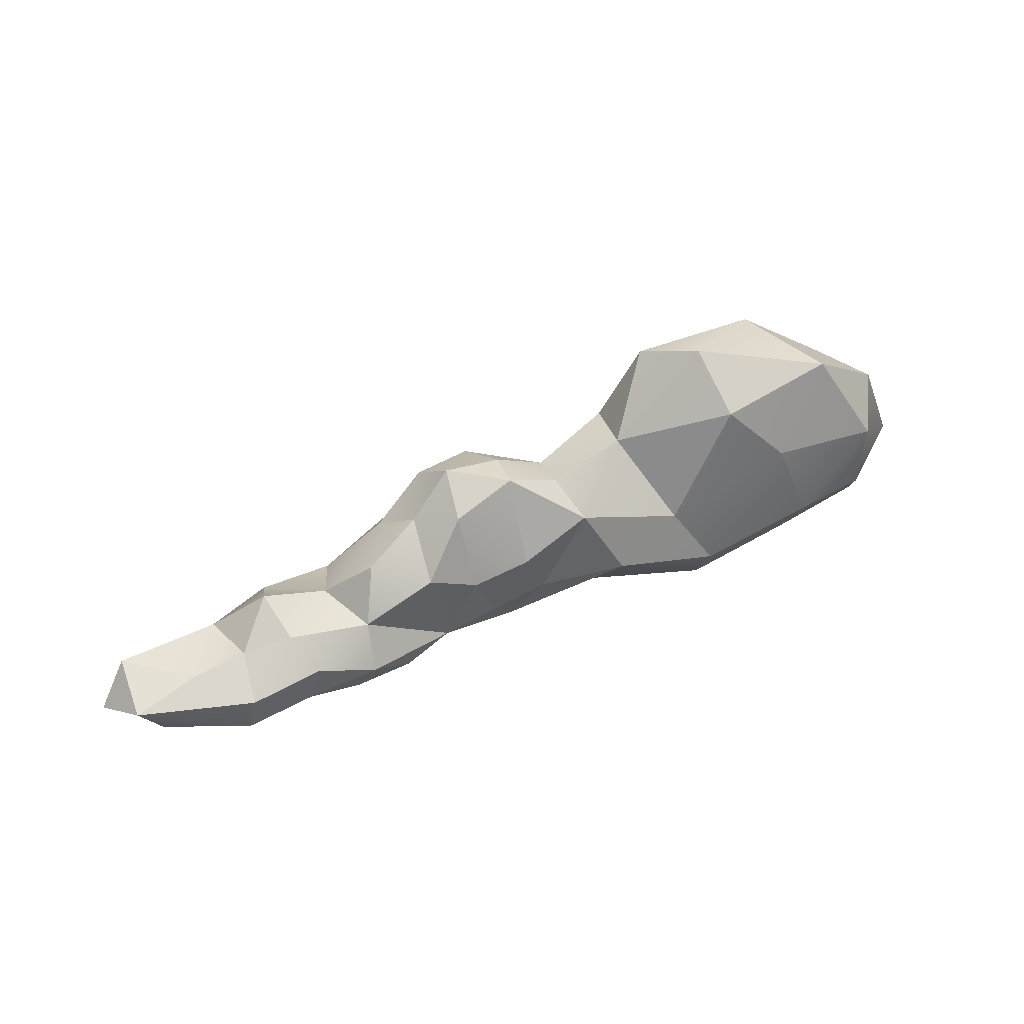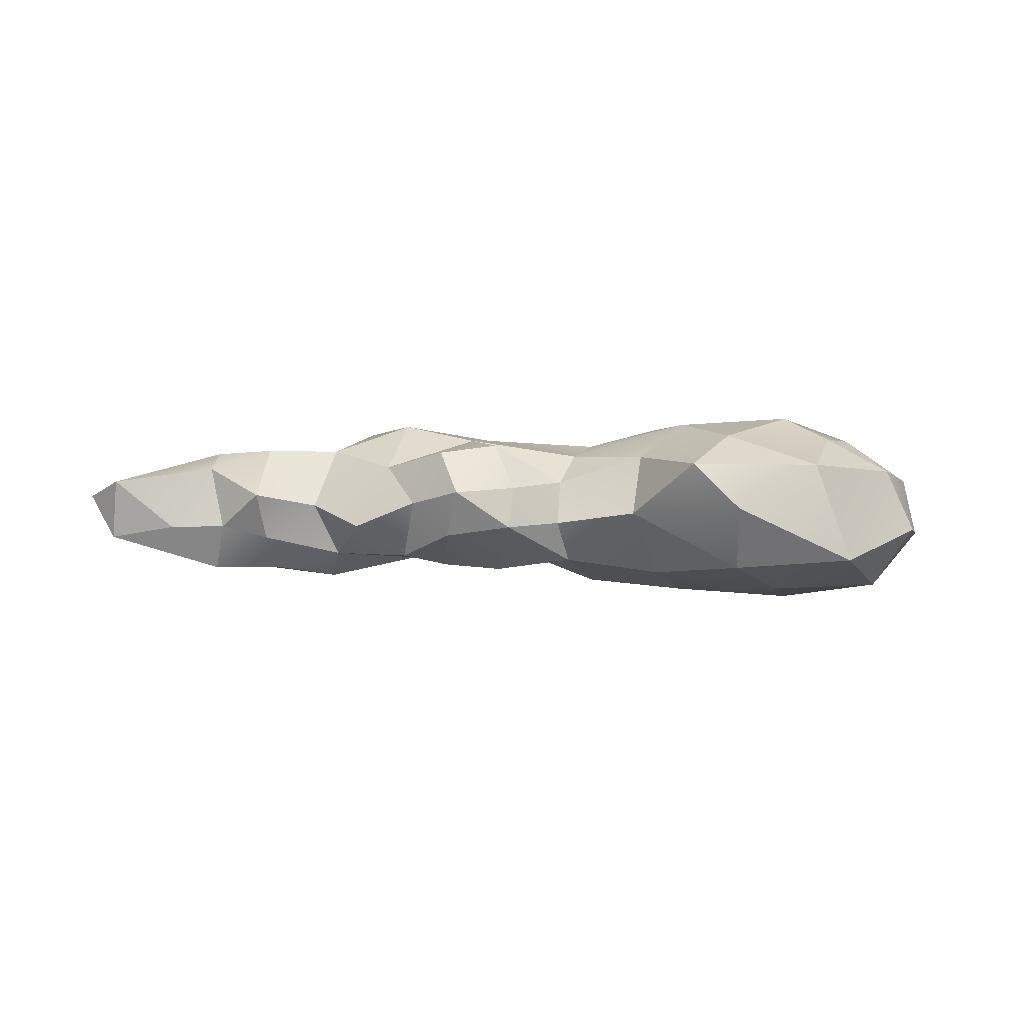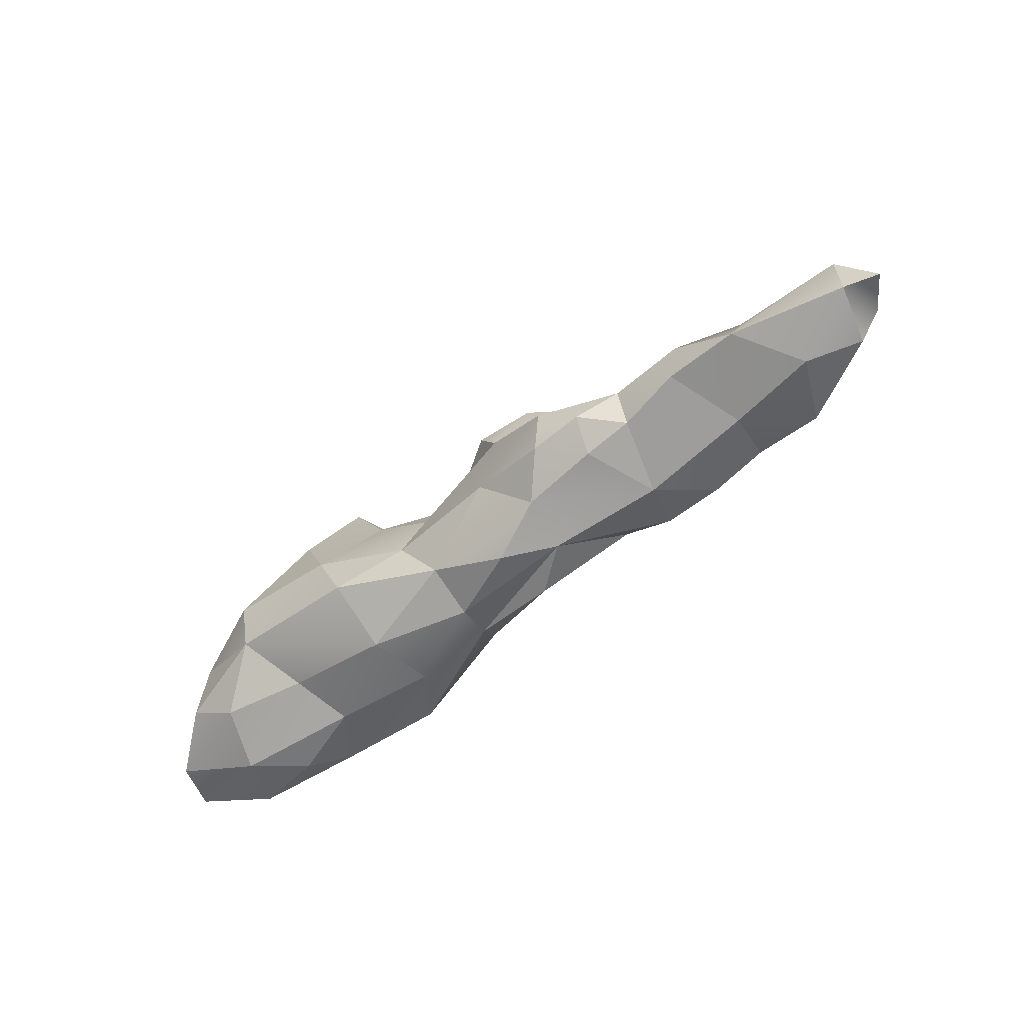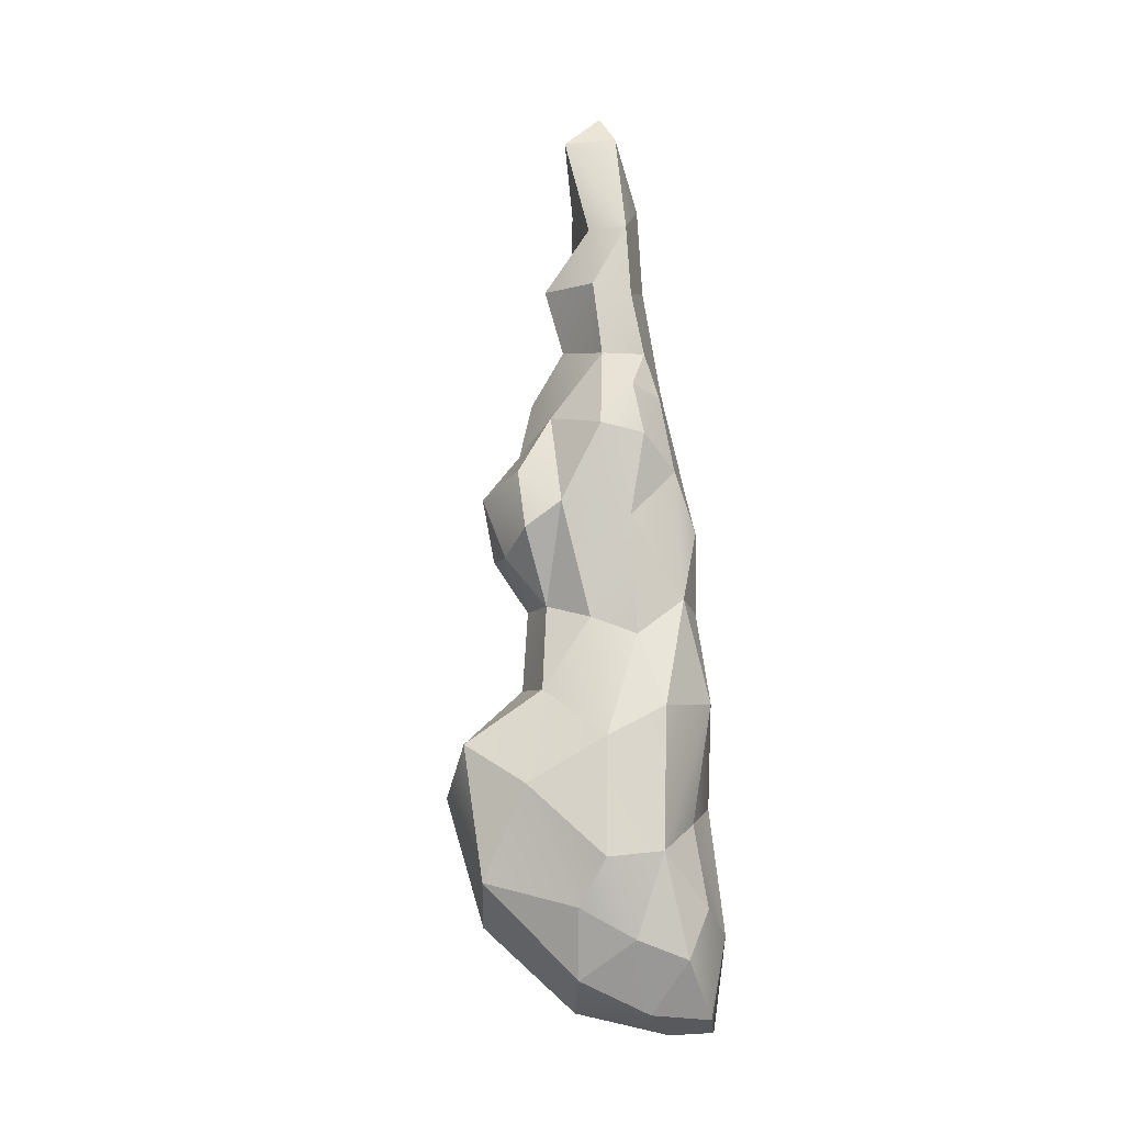
<metadata>
{"format":"obj","ext":"obj","renderer":"f3d","projection":"perspective","resolution":1024,"background":"white","views":[{"elev":50.4,"azim":153.8,"up":"+Y"},{"elev":4.4,"azim":176.4,"up":"+Z"},{"elev":-58.7,"azim":40.5,"up":"+Y"},{"elev":76.3,"azim":-95.5,"up":"+Z"}]}
</metadata>
<code>
g pb_Mesh-573196
v -5.151 0.8587 -0.1941
v -4.611 0.6637 -1.045
v -3.921 1.97 -0.5392
v -2.269 1.212 1.232
v -1.765 0.1245 1.361
v -3.306 0.2894 1.455
v -4.651 -0.6328 0.9615
v -4.344 0.007034 1.09
v -3.289 -0.4454 1.301
v -3.289 -0.4454 1.301
v -4.033 -0.9582 0.7816
v -4.651 -0.6328 0.9615
v -1.641 1.973 0.8629
v -0.8852 1.152 0.08972
v -1.028 0.8902 0.9063
v -1.735 -1.063 -1.109
v -1.221 -1.28 -0.4276
v -0.1488 -1.093 -0.4812
v 0.1509 0.7297 0.5264
v 1.436 0.4047 1.134
v -0.1152 0.1699 0.8851
v 1.129 0.9158 1.082
v 1.436 0.4047 1.134
v 0.1509 0.7297 0.5264
v 1.047 0.3557 -0.8024
v 0.9615 1.378 -0.08444
v 0.01971 0.6439 -0.6409
v 0.9615 1.378 -0.08444
v 1.849 1.134 -0.2238
v 1.722 1.451 0.4324
v 1.436 0.4047 1.134
v 2.7 0.4281 0.7447
v 2.406 -0.2127 1.327
v 1.674 -1.328 0.06459
v 2.306 -0.7138 -0.7276
v 1.063 -1.327 -0.3888
v 1.063 -1.327 -0.3888
v 0.6609 -0.6001 -0.6289
v -0.4332 -0.2899 -1.049
v 2.306 -0.7138 -0.7276
v 2.978 -0.9421 -0.8246
v 3.557 -0.5445 -0.9759
v 2.345 0.8979 0.2363
v 3.178 0.6545 -0.1174
v 2.7 0.4281 0.7447
v 3.5 -0.3493 0.945
v 3.486 -0.9293 0.7669
v 2.949 -0.7 1.183
v 4.336 -0.8328 0.8938
v 4.509 -0.324 0.9616
v 5.331 -0.8671 0.8896
v 4.676 0.3215 0.3284
v 4.554 0.0571 -0.3322
v 5.223 -0.1093 -0.1706
v 3.557 -0.5445 -0.9759
v 3.473 0.01812 -0.5769
v 2.306 -0.7138 -0.7276
v 1.674 -1.328 0.06459
v 2.978 -0.9421 -0.8246
v 2.306 -0.7138 -0.7276
v -0.04425 -1.286 0.04597
v 0.9789 -1.374 0.4419
v 1.674 -1.328 0.06459
v -0.1488 -1.093 -0.4812
v -0.04425 -1.286 0.04597
v 1.674 -1.328 0.06459
v 3.183 -1.172 -0.1674
v 2.978 -0.9421 -0.8246
v 1.674 -1.328 0.06459
v 0.9789 -1.374 0.4419
v 1.789 -1.161 0.7589
v 1.674 -1.328 0.06459
v 1.149 -0.4878 1.101
v 0.0223 -1.089 0.7545
v -0.4266 -0.4165 1.009
v -0.4266 -0.4165 1.009
v 0.0223 -1.089 0.7545
v -1.438 -0.6736 1.25
v -1.438 -0.6736 1.25
v 0.0223 -1.089 0.7545
v -1.361 -1.314 0.4586
v 0.0223 -1.089 0.7545
v 0.9789 -1.374 0.4419
v -0.04425 -1.286 0.04597
v 0.0223 -1.089 0.7545
v -0.04425 -1.286 0.04597
v -1.361 -1.314 0.4586
v -0.1152 0.1699 0.8851
v -1.028 0.8902 0.9063
v 0.1509 0.7297 0.5264
v -3.431 1.887 0.8356
v -1.641 1.973 0.8629
v -2.269 1.212 1.232
v -4.766 0.7788 0.6713
v -3.431 1.887 0.8356
v -3.877 0.7028 1.15
v -3.716 -1.173 -0.5912
v -3.308 -0.8759 -1.035
v -4.739 -0.971 -0.7779
v -3.716 -1.173 -0.5912
v -2.661 -1.184 -0.2599
v -3.308 -0.8759 -1.035
v -4.355 -1.201 -0.01854
v -3.716 -1.173 -0.5912
v -4.739 -0.971 -0.7779
v 2.406 -0.2127 1.327
v 2.7 0.4281 0.7447
v 3.5 -0.3493 0.945
v 1.063 -1.327 -0.3888
v 2.306 -0.7138 -0.7276
v 1.458 -0.7124 -0.6297
v 0.1509 0.7297 0.5264
v 0.8823 1.219 0.4766
v 1.129 0.9158 1.082
v 0.8823 1.219 0.4766
v 0.9615 1.378 -0.08444
v 1.722 1.451 0.4324
v 3.818 0.1532 0.156
v 3.178 0.6545 -0.1174
v 3.473 0.01812 -0.5769
v 5.346 -0.4087 -0.8291
v 5.995 -0.1946 -0.1878
v 5.223 -0.1093 -0.1706
v 5.995 -0.1946 -0.1878
v 5.346 -0.4087 -0.8291
v 6.905 -0.347 -0.3449
v 3.557 -0.5445 -0.9759
v 4.533 -0.7416 -0.8668
v 4.349 -0.2715 -0.8217
v 6.824 -0.1632 0.5102
v 7.276 -0.7072 0.2533
v 6.836 -0.8817 0.4904
v 6.824 -0.1632 0.5102
v 6.905 -0.347 -0.3449
v 7.276 -0.7072 0.2533
v -3.877 0.7028 1.15
v -4.344 0.007034 1.09
v -4.766 0.7788 0.6713
v -3.289 -0.4454 1.301
v -2.915 -0.9029 0.4893
v -4.033 -0.9582 0.7816
v -1.765 0.1245 1.361
v -0.4266 -0.4165 1.009
v -1.438 -0.6736 1.25
v -4.355 -1.201 -0.01854
v -2.661 -1.184 -0.2599
v -3.716 -1.173 -0.5912
v 0.2141 0.9828 -0.05921
v 0.01971 0.6439 -0.6409
v 0.9615 1.378 -0.08444
v 1.149 -0.4878 1.101
v 2.238 -0.7782 1.205
v 1.789 -1.161 0.7589
v 0.6609 -0.6001 -0.6289
v 0.01971 0.6439 -0.6409
v -0.4332 -0.2899 -1.049
v 0.01971 0.6439 -0.6409
v 0.6609 -0.6001 -0.6289
v 1.047 0.3557 -0.8024
v 1.849 1.134 -0.2238
v 1.825 0.1957 -0.7467
v 2.471 0.436 -0.5816
v 3.486 -0.9293 0.7669
v 2.829 -1.063 0.8012
v 2.949 -0.7 1.183
v 3.183 -1.172 -0.1674
v 3.791 -0.9728 -0.8297
v 2.978 -0.9421 -0.8246
v 3.486 -0.9293 0.7669
v 3.183 -1.172 -0.1674
v 2.829 -1.063 0.8012
v 5.995 -0.1946 -0.1878
v 6.905 -0.347 -0.3449
v 6.824 -0.1632 0.5102
v 1.825 0.1957 -0.7467
v 1.458 -0.7124 -0.6297
v 2.306 -0.7138 -0.7276
v -1.38 0.2029 -0.888
v -0.8852 1.152 0.08972
v -2.316 1.761 -0.657
v -1.38 0.2029 -0.888
v -2.316 1.761 -0.657
v -3.035 0.9596 -1.058
v -0.1488 -1.093 -0.4812
v 1.063 -1.327 -0.3888
v -0.4332 -0.2899 -1.049
v 1.674 -1.328 0.06459
v 1.063 -1.327 -0.3888
v -0.1488 -1.093 -0.4812
v -3.921 1.97 -0.5392
v -2.316 1.761 -0.657
v -2.244 2.279 0.2417
v -5.275 -0.09836 0.4728
v -4.651 -0.6328 0.9615
v -5.406 -0.8681 0.3837
v 1.063 -1.327 -0.3888
v 1.458 -0.7124 -0.6297
v 0.6609 -0.6001 -0.6289
v 4.676 0.3215 0.3284
v 5.223 -0.1093 -0.1706
v 5.405 -0.3611 0.6862
v 6.836 -0.8817 0.4904
v 7.276 -0.7072 0.2533
v 6.905 -0.347 -0.3449
v 6.836 -0.8817 0.4904
v 6.905 -0.347 -0.3449
v 6.593 -0.948 -0.2766
v 5.886 -1.107 0.0431
v 6.593 -0.948 -0.2766
v 5.468 -0.9223 -0.8293
v -5.406 -0.8681 0.3837
v -4.033 -0.9582 0.7816
v -4.355 -1.201 -0.01854
v -4.651 -0.6328 0.9615
v -4.355 -1.201 -0.01854
v -4.739 -0.971 -0.7779
v -5.569 -0.9197 -0.2047
v -5.406 -0.8681 0.3837
v -4.344 0.007034 1.09
v -5.275 -0.09836 0.4728
v -4.766 0.7788 0.6713
v -4.651 -0.6328 0.9615
v -3.877 0.7028 1.15
v -2.269 1.212 1.232
v -3.306 0.2894 1.455
v -3.431 1.887 0.8356
v -2.269 1.212 1.232
v -1.028 0.8902 0.9063
v -1.765 0.1245 1.361
v -1.641 1.973 0.8629
v -2.244 2.279 0.2417
v -0.8852 1.152 0.08972
v -1.641 1.973 0.8629
v -2.244 2.279 0.2417
v -2.316 1.761 -0.657
v -0.8852 1.152 0.08972
v -1.871 -0.6349 -1.245
v -3.439 -0.2171 -1.322
v -1.735 -1.063 -1.109
v -3.308 -0.8759 -1.035
v -1.361 -1.314 0.4586
v -1.221 -1.28 -0.4276
v -2.661 -1.184 -0.2599
v -2.915 -0.9029 0.4893
v -1.361 -1.314 0.4586
v -2.661 -1.184 -0.2599
v -2.915 -0.9029 0.4893
v -2.661 -1.184 -0.2599
v -4.355 -1.201 -0.01854
v -4.033 -0.9582 0.7816
v -1.221 -1.28 -0.4276
v -0.04425 -1.286 0.04597
v -0.1488 -1.093 -0.4812
v -0.04425 -1.286 0.04597
v -1.221 -1.28 -0.4276
v -1.361 -1.314 0.4586
v 0.1509 0.7297 0.5264
v 0.2141 0.9828 -0.05921
v 0.8823 1.219 0.4766
v 0.9615 1.378 -0.08444
v 0.2141 0.9828 -0.05921
v -0.8852 1.152 0.08972
v 0.01971 0.6439 -0.6409
v -1.38 0.2029 -0.888
v 2.345 0.8979 0.2363
v 1.929 0.9419 0.9822
v 1.722 1.451 0.4324
v 2.7 0.4281 0.7447
v 1.149 -0.4878 1.101
v 1.436 0.4047 1.134
v 2.406 -0.2127 1.327
v 2.406 -0.2127 1.327
v 2.238 -0.7782 1.205
v 1.149 -0.4878 1.101
v 1.436 0.4047 1.134
v 1.149 -0.4878 1.101
v -0.1152 0.1699 0.8851
v -0.4266 -0.4165 1.009
v 2.238 -0.7782 1.205
v 2.949 -0.7 1.183
v 2.829 -1.063 0.8012
v 1.789 -1.161 0.7589
v 0.6609 -0.6001 -0.6289
v 1.458 -0.7124 -0.6297
v 1.047 0.3557 -0.8024
v 1.825 0.1957 -0.7467
v 2.471 0.436 -0.5816
v 3.473 0.01812 -0.5769
v 3.178 0.6545 -0.1174
v 2.345 0.8979 0.2363
v 3.178 0.6545 -0.1174
v 3.818 0.1532 0.156
v 2.7 0.4281 0.7447
v 3.5 -0.3493 0.945
v 4.682 -1.07 -0.1054
v 5.468 -0.9223 -0.8293
v 4.533 -0.7416 -0.8668
v 5.886 -1.107 0.0431
v 4.336 -0.8328 0.8938
v 5.331 -0.8671 0.8896
v 4.682 -1.07 -0.1054
v 5.886 -1.107 0.0431
v 4.336 -0.8328 0.8938
v 3.5 -0.3493 0.945
v 3.486 -0.9293 0.7669
v 5.405 -0.3611 0.6862
v 5.331 -0.8671 0.8896
v 4.509 -0.324 0.9616
v 4.676 0.3215 0.3284
v 4.533 -0.7416 -0.8668
v 5.346 -0.4087 -0.8291
v 4.349 -0.2715 -0.8217
v 5.468 -0.9223 -0.8293
v 4.682 -1.07 -0.1054
v 4.533 -0.7416 -0.8668
v 3.791 -0.9728 -0.8297
v 3.183 -1.172 -0.1674
v 3.818 0.1532 0.156
v 3.473 0.01812 -0.5769
v 4.554 0.0571 -0.3322
v 4.676 0.3215 0.3284
v 1.849 1.134 -0.2238
v 2.471 0.436 -0.5816
v 2.345 0.8979 0.2363
v 1.722 1.451 0.4324
v -1.871 -0.6349 -1.245
v -1.735 -1.063 -1.109
v -0.4332 -0.2899 -1.049
v -0.1488 -1.093 -0.4812
v -0.4332 -0.2899 -1.049
v -1.38 0.2029 -0.888
v -1.871 -0.6349 -1.245
v 0.01971 0.6439 -0.6409
v 3.183 -1.172 -0.1674
v 1.674 -1.328 0.06459
v 1.789 -1.161 0.7589
v 2.829 -1.063 0.8012
v -4.739 -0.971 -0.7779
v -3.439 -0.2171 -1.322
v -4.591 -0.4393 -1.062
v -4.739 -0.971 -0.7779
v -3.308 -0.8759 -1.035
v -3.439 -0.2171 -1.322
v -3.431 1.887 0.8356
v -3.921 1.97 -0.5392
v -2.244 2.279 0.2417
v -1.641 1.973 0.8629
v -3.921 1.97 -0.5392
v -4.611 0.6637 -1.045
v -3.035 0.9596 -1.058
v -2.316 1.761 -0.657
v -5.547 -0.3484 -0.3573
v -4.611 0.6637 -1.045
v -5.151 0.8587 -0.1941
v -4.591 -0.4393 -1.062
v -5.547 -0.3484 -0.3573
v -5.406 -0.8681 0.3837
v -5.569 -0.9197 -0.2047
v -5.275 -0.09836 0.4728
v -4.766 0.7788 0.6713
v -5.275 -0.09836 0.4728
v -5.151 0.8587 -0.1941
v -5.547 -0.3484 -0.3573
v -4.344 0.007034 1.09
v -3.306 0.2894 1.455
v -3.289 -0.4454 1.301
v -3.877 0.7028 1.15
v 1.929 0.9419 0.9822
v 1.436 0.4047 1.134
v 1.129 0.9158 1.082
v 2.7 0.4281 0.7447
v 2.978 -0.9421 -0.8246
v 3.791 -0.9728 -0.8297
v 3.557 -0.5445 -0.9759
v 4.533 -0.7416 -0.8668
v 3.5 -0.3493 0.945
v 2.949 -0.7 1.183
v 2.406 -0.2127 1.327
v 2.238 -0.7782 1.205
v 2.406 -0.2127 1.327
v 2.949 -0.7 1.183
v 5.223 -0.1093 -0.1706
v 5.995 -0.1946 -0.1878
v 5.405 -0.3611 0.6862
v 6.824 -0.1632 0.5102
v 2.471 0.436 -0.5816
v 2.306 -0.7138 -0.7276
v 3.473 0.01812 -0.5769
v 1.825 0.1957 -0.7467
v 3.473 0.01812 -0.5769
v 4.349 -0.2715 -0.8217
v 4.554 0.0571 -0.3322
v 3.557 -0.5445 -0.9759
v 4.554 0.0571 -0.3322
v 4.349 -0.2715 -0.8217
v 5.346 -0.4087 -0.8291
v 5.223 -0.1093 -0.1706
v 6.836 -0.8817 0.4904
v 6.593 -0.948 -0.2766
v 5.886 -1.107 0.0431
v 5.331 -0.8671 0.8896
v -1.765 0.1245 1.361
v -1.438 -0.6736 1.25
v -3.289 -0.4454 1.301
v -3.306 0.2894 1.455
v -1.221 -1.28 -0.4276
v -1.735 -1.063 -1.109
v -3.308 -0.8759 -1.035
v -2.661 -1.184 -0.2599
v -0.8852 1.152 0.08972
v 0.1509 0.7297 0.5264
v -1.028 0.8902 0.9063
v -0.8852 1.152 0.08972
v 0.2141 0.9828 -0.05921
v 0.1509 0.7297 0.5264
v 1.849 1.134 -0.2238
v 0.9615 1.378 -0.08444
v 1.047 0.3557 -0.8024
v 1.825 0.1957 -0.7467
v -0.1152 0.1699 0.8851
v -0.4266 -0.4165 1.009
v -1.765 0.1245 1.361
v -1.028 0.8902 0.9063
v 0.0223 -1.089 0.7545
v 1.789 -1.161 0.7589
v 0.9789 -1.374 0.4419
v 1.149 -0.4878 1.101
v 3.818 0.1532 0.156
v 4.676 0.3215 0.3284
v 4.509 -0.324 0.9616
v 3.5 -0.3493 0.945
v -3.035 0.9596 -1.058
v -1.871 -0.6349 -1.245
v -1.38 0.2029 -0.888
v -3.439 -0.2171 -1.322
v -1.361 -1.314 0.4586
v -2.915 -0.9029 0.4893
v -3.289 -0.4454 1.301
v -1.438 -0.6736 1.25
v -4.766 0.7788 0.6713
v -5.151 0.8587 -0.1941
v -3.921 1.97 -0.5392
v -3.431 1.887 0.8356
v -4.611 0.6637 -1.045
v -3.439 -0.2171 -1.322
v -3.035 0.9596 -1.058
v -4.591 -0.4393 -1.062
v -5.547 -0.3484 -0.3573
v -5.569 -0.9197 -0.2047
v -4.739 -0.971 -0.7779
v -4.591 -0.4393 -1.062
v 1.129 0.9158 1.082
v 0.8823 1.219 0.4766
v 1.722 1.451 0.4324
v 1.929 0.9419 0.9822
v 3.183 -1.172 -0.1674
v 3.486 -0.9293 0.7669
v 4.336 -0.8328 0.8938
v 4.682 -1.07 -0.1054
v 6.905 -0.347 -0.3449
v 5.346 -0.4087 -0.8291
v 5.468 -0.9223 -0.8293
v 6.593 -0.948 -0.2766
v 5.331 -0.8671 0.8896
v 5.405 -0.3611 0.6862
v 6.824 -0.1632 0.5102
v 5.331 -0.8671 0.8896
v 6.824 -0.1632 0.5102
v 6.836 -0.8817 0.4904
g pb_Mesh-573196_0
f 3 2 1
f 6 5 4
f 9 8 7
f 12 11 10
f 15 14 13
f 18 17 16
f 21 20 19
f 24 23 22
f 27 26 25
f 30 29 28
f 33 32 31
f 36 35 34
f 39 38 37
f 42 41 40
f 45 44 43
f 48 47 46
f 51 50 49
f 54 53 52
f 57 56 55
f 60 59 58
f 63 62 61
f 66 65 64
f 69 68 67
f 72 71 70
f 75 74 73
f 78 77 76
f 81 80 79
f 84 83 82
f 87 86 85
f 90 89 88
f 93 92 91
f 96 95 94
f 99 98 97
f 102 101 100
f 105 104 103
f 108 107 106
f 111 110 109
f 114 113 112
f 117 116 115
f 120 119 118
f 123 122 121
f 126 125 124
f 129 128 127
f 132 131 130
f 135 134 133
f 138 137 136
f 141 140 139
f 144 143 142
f 147 146 145
f 150 149 148
f 153 152 151
f 156 155 154
f 159 158 157
f 162 161 160
f 165 164 163
f 168 167 166
f 171 170 169
f 174 173 172
f 177 176 175
f 180 179 178
f 183 182 181
f 186 185 184
f 189 188 187
f 192 191 190
f 195 194 193
f 198 197 196
f 201 200 199
f 204 203 202
f 207 206 205
f 210 209 208
f 213 212 211
f 212 214 211
f 217 216 215
f 218 217 215
f 221 220 219
f 222 219 220
f 225 224 223
f 223 224 226
f 229 228 227
f 227 228 230
f 233 232 231
f 236 235 234
f 239 238 237
f 239 240 238
f 243 242 241
f 246 245 244
f 249 248 247
f 250 249 247
f 253 252 251
f 256 255 254
f 259 258 257
f 259 260 258
f 263 262 261
f 264 262 263
f 267 266 265
f 268 265 266
f 271 270 269
f 274 273 272
f 277 276 275
f 278 276 277
f 281 280 279
f 281 279 282
f 285 284 283
f 286 284 285
f 289 288 287
f 290 289 287
f 293 292 291
f 293 294 292
f 297 296 295
f 296 298 295
f 301 300 299
f 300 301 302
f 304 303 50
f 305 303 304
f 308 307 306
f 306 309 308
f 312 311 310
f 311 313 310
f 316 315 314
f 316 314 317
f 320 319 318
f 321 320 318
f 324 323 322
f 325 324 322
f 328 327 326
f 328 329 327
f 332 331 330
f 331 333 330
f 336 335 334
f 336 334 337
f 340 339 338
f 343 342 341
f 346 345 344
f 347 346 344
f 350 349 348
f 351 350 348
f 354 353 352
f 353 355 352
f 358 357 356
f 356 357 359
f 362 361 360
f 362 363 361
f 366 365 364
f 364 365 367
f 370 369 368
f 369 371 368
f 374 373 372
f 374 375 373
f 378 377 376
f 381 380 379
f 384 383 382
f 384 385 383
f 388 387 386
f 386 387 389
f 392 391 390
f 393 390 391
f 396 395 394
f 397 396 394
f 400 399 398
f 401 400 398
f 404 403 402
f 402 405 404
f 408 407 406
f 409 408 406
f 412 411 410
f 415 414 413
f 418 417 416
f 419 418 416
f 422 421 420
f 420 423 422
f 426 425 424
f 424 425 427
f 430 429 428
f 428 431 430
f 434 433 432
f 433 435 432
f 438 437 436
f 439 438 436
f 442 441 440
f 443 442 440
f 446 445 444
f 445 447 444
f 450 449 448
f 451 450 448
f 454 453 452
f 455 454 452
f 458 457 456
f 459 458 456
f 462 461 460
f 463 462 460
f 466 465 464
f 469 468 467

</code>
